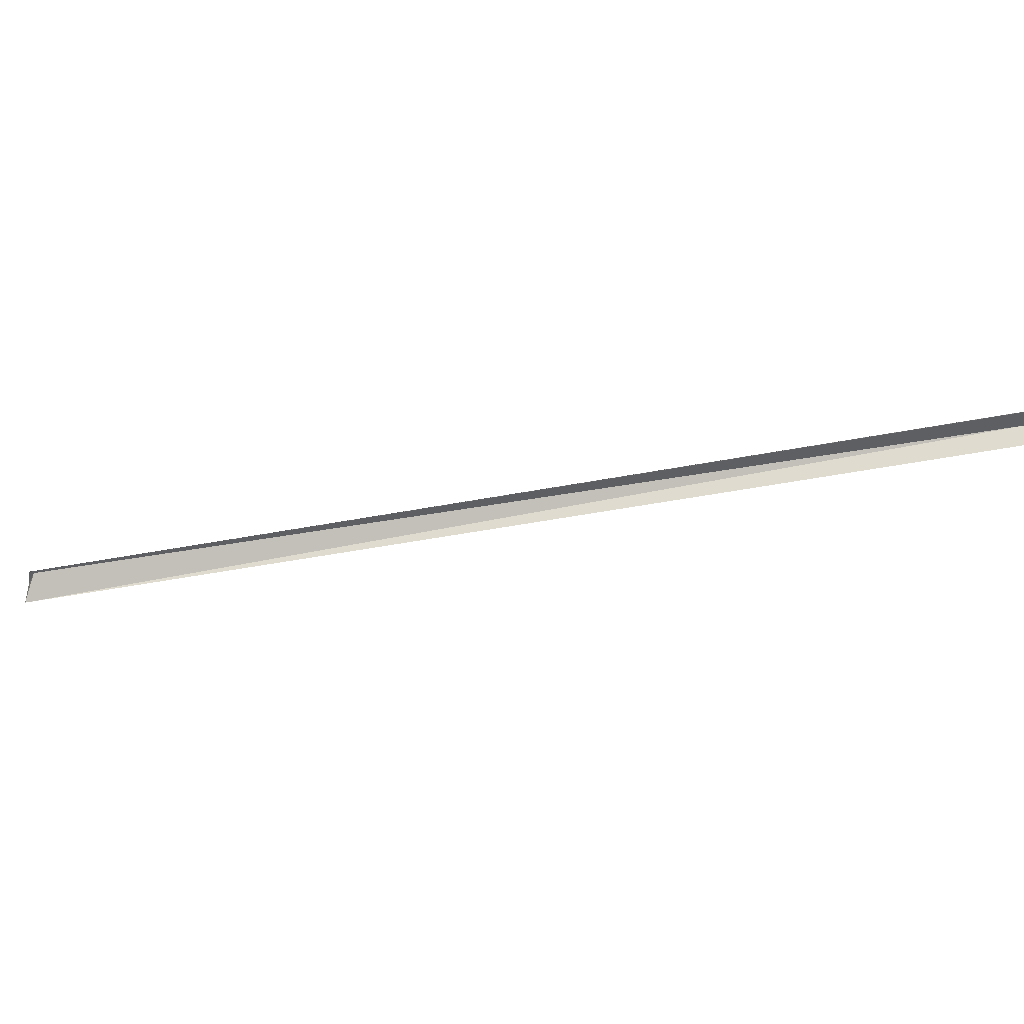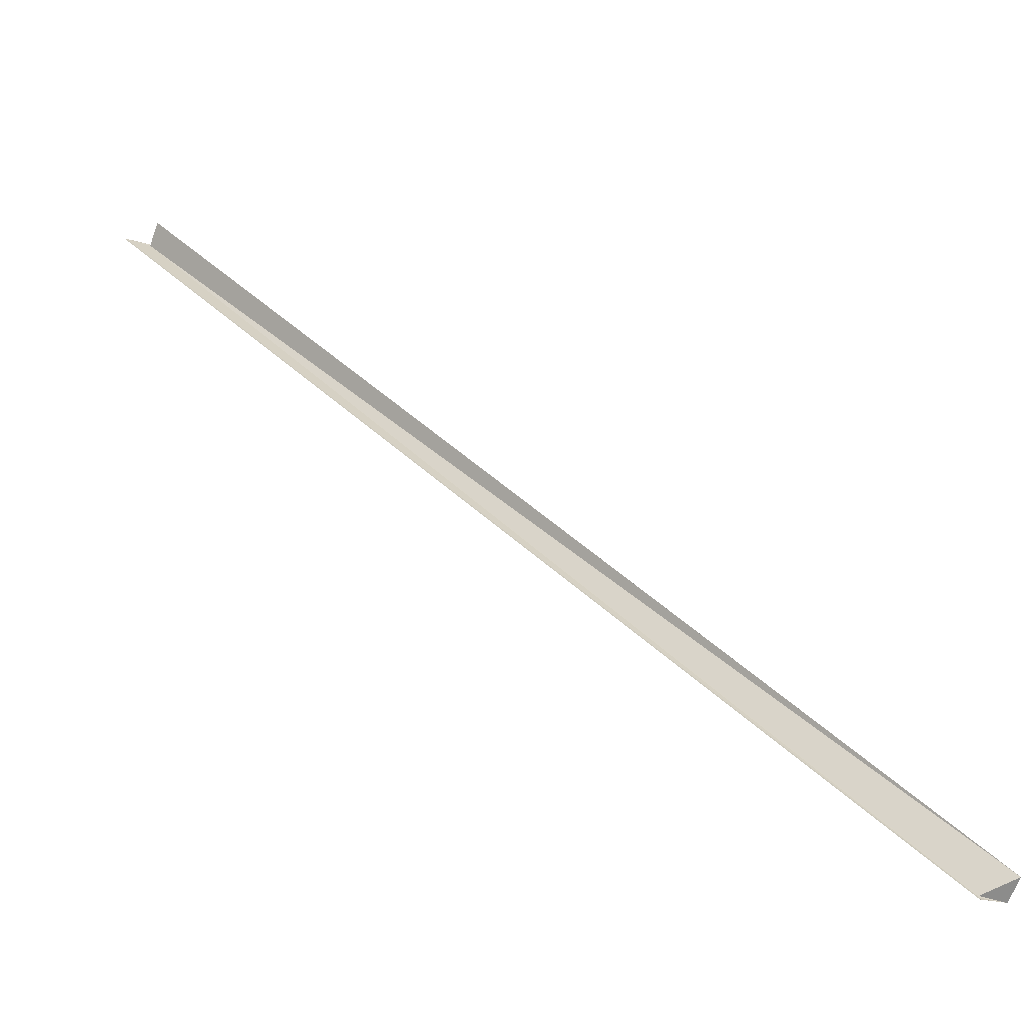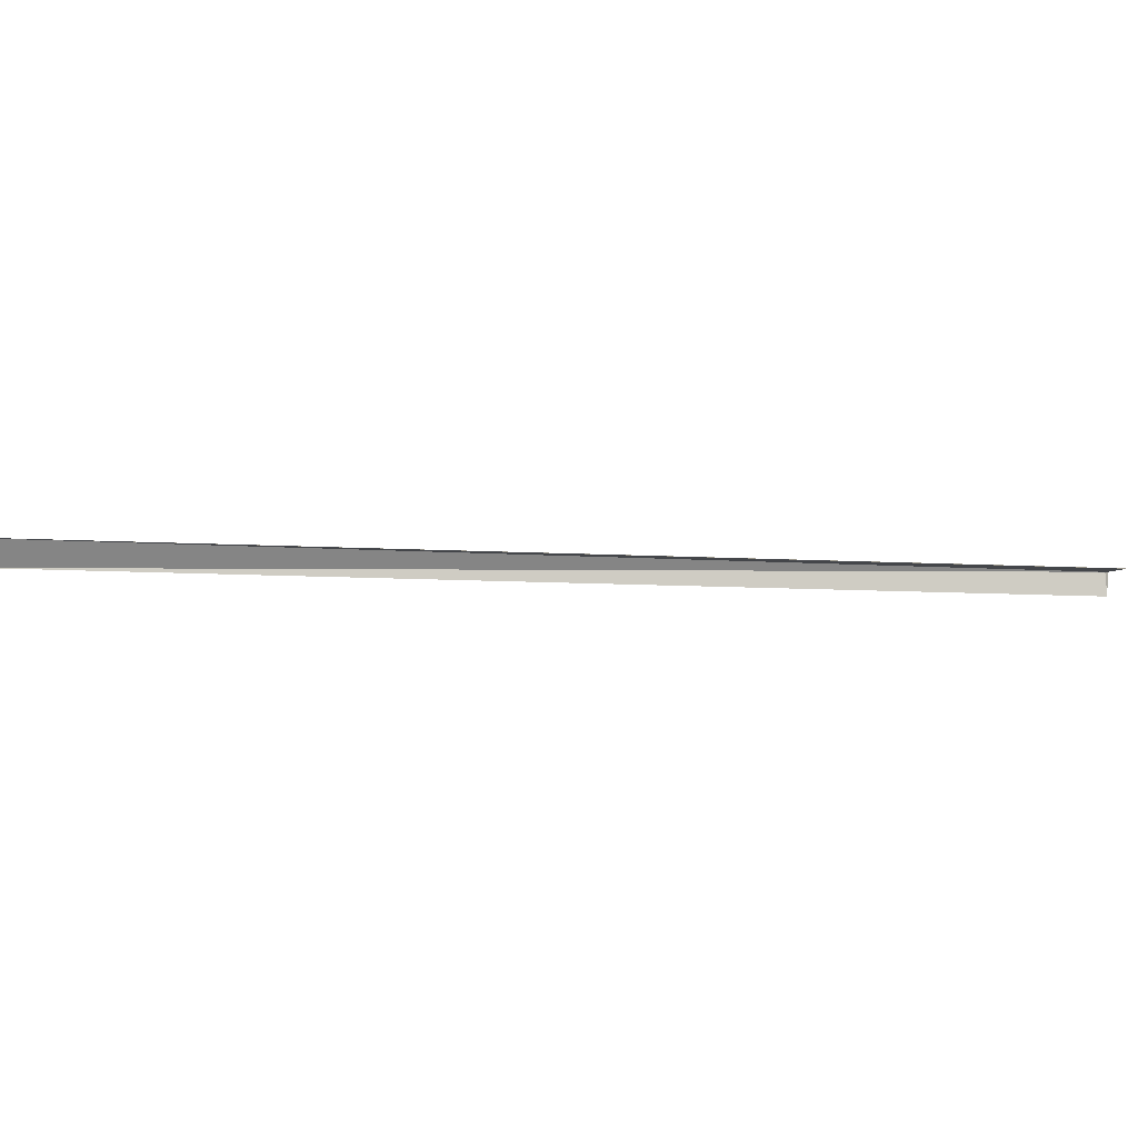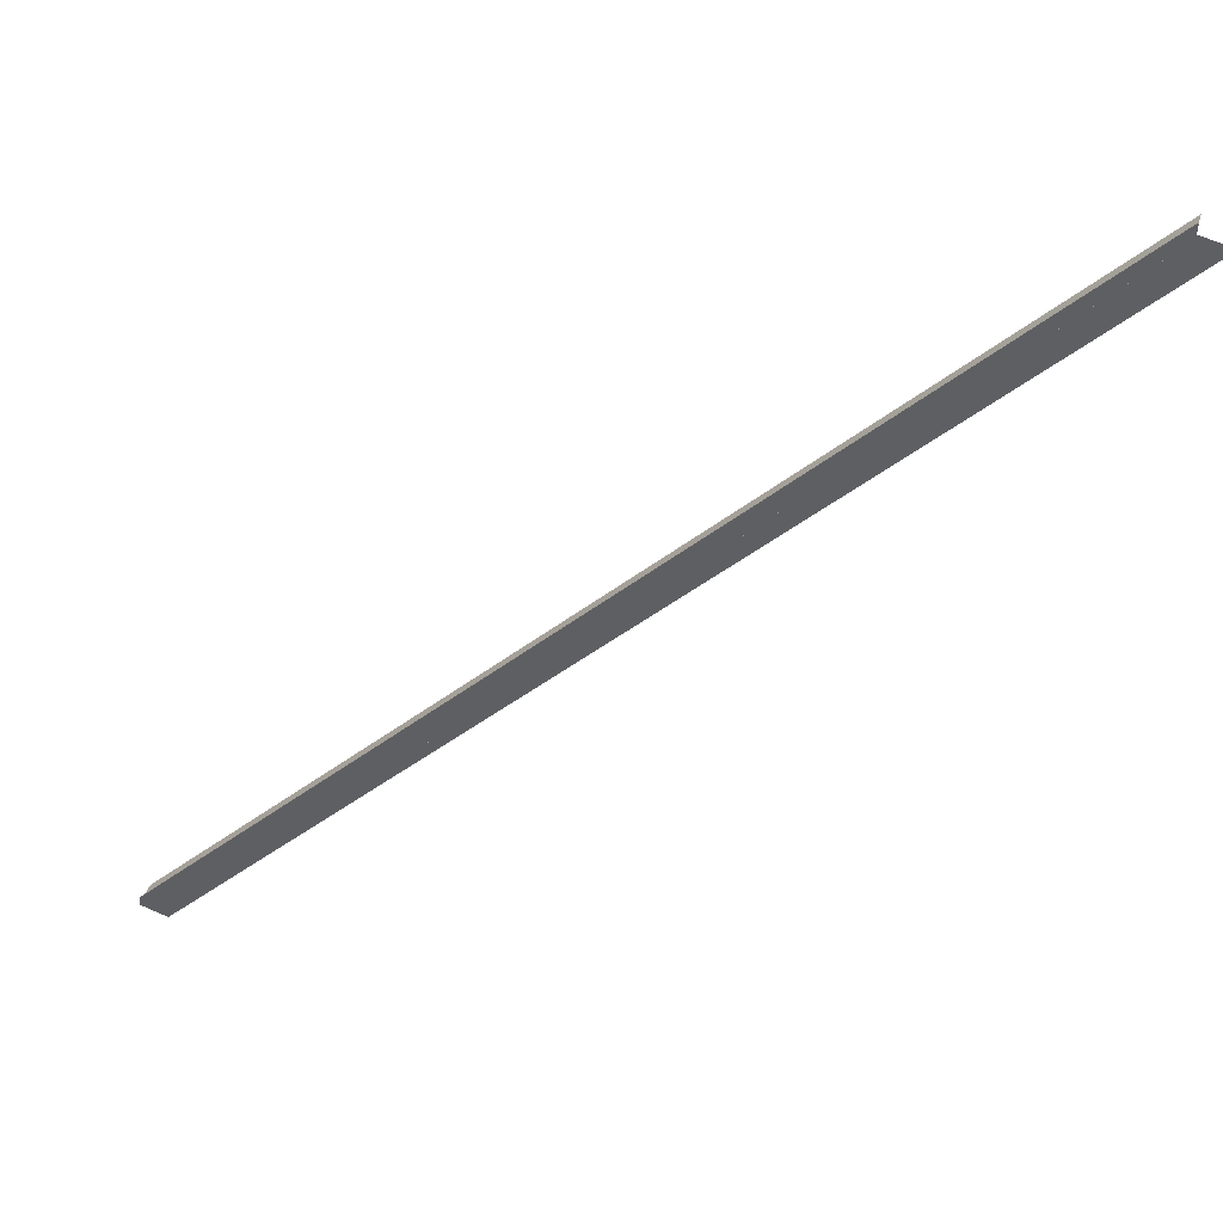
<metadata>
{"format":"obj","ext":"obj","renderer":"f3d","projection":"perspective","resolution":1024,"background":"white","views":[{"elev":-40.5,"azim":-121.4,"up":"+Y"},{"elev":-66.0,"azim":-20.1,"up":"+Z"},{"elev":-10.3,"azim":-143.5,"up":"+Y"},{"elev":39.4,"azim":-165.9,"up":"+Z"}]}
</metadata>
<code>
o 30916
v 2247 1881 21.65
v 2247 1881 21.65
v 2246 1881 21.97
v 2247 1881 21.65
v 2246 1881 21.97
v 2247 1881 21.65
v 2247 1881 21.65
v 2246 1881 21.97
v 2247 1881 21.65
v 2246 1881 21.97
v 2247 1881 21.65
v 2246 1881 21.97
v 2246 1881 21.97
v 2246 1881 21.97
v 2246 1881 21.97
v 2247 1881 21.65
v 2247 1881 21.65
v 2247 1881 21.66
v 2247 1881 21.66
v 2246 1881 21.97
v 2246 1881 21.97
v 2247 1881 21.66
v 2247 1881 21.66
v 2247 1881 21.66
v 2246 1881 21.97
v 2246 1881 21.97
v 2246 1881 21.97
v 2246 1881 21.97
v 2247 1881 21.65
v 2246 1881 21.97
v 2247 1881 21.65
v 2246 1881 21.97
v 2247 1881 21.65
v 2247 1881 21.65
v 2247 1881 21.66
v 2247 1881 21.66
v 2247 1881 21.65
v 2247 1881 21.65
v 2247 1881 21.66
v 2246 1881 21.97
v 2247 1881 21.66
v 2246 1881 21.97
v 2247 1881 21.65
v 2247 1881 21.65
v 2247 1881 21.65
v 2247 1881 21.65
v 2247 1881 21.65
v 2247 1881 21.65
v 2247 1881 21.65
v 2246 1881 21.97
v 2247 1881 21.65
v 2247 1881 21.65
v 2247 1881 21.65
v 2246 1881 21.97
v 2246 1881 21.97
v 2247 1881 21.65
v 2247 1881 21.65
v 2247 1881 21.65
v 2246 1881 21.97
v 2246 1881 21.97
v 2246 1881 21.97
v 2246 1881 21.97
v 2246 1881 21.97
v 2246 1881 21.97
v 2246 1881 21.97
v 2246 1881 21.97
v 2246 1881 21.97
v 2246 1881 21.97
v 2247 1881 21.65
v 2247 1881 21.65
v 2247 1881 21.65
v 2247 1881 21.65
f 1 2 3
f 4 2 5
f 4 6 5
f 7 6 8
f 5 9 10
f 8 9 10
f 5 11 12
f 13 11 12
f 13 14 12
f 15 16 13
f 17 1 15
f 17 18 15
f 15 19 20
f 21 19 20
f 22 18 21
f 22 23 21
f 21 24 25
f 13 26 27
f 28 29 26
f 30 31 27
f 32 31 27
f 33 34 30
f 35 36 32
f 35 37 32
f 38 37 33
f 39 36 40
f 32 41 42
f 40 41 42
f 38 43 44
f 38 43 45
f 38 46 45
f 38 47 48
f 48 49 50
f 51 52 50
f 50 53 54
f 55 53 54
f 56 52 55
f 56 57 55
f 55 58 59
f 60 61 54
f 60 62 55
f 60 63 55
f 60 64 8
f 65 64 66
f 65 67 68
f 38 69 70
f 38 69 71
f 38 72 70

</code>
